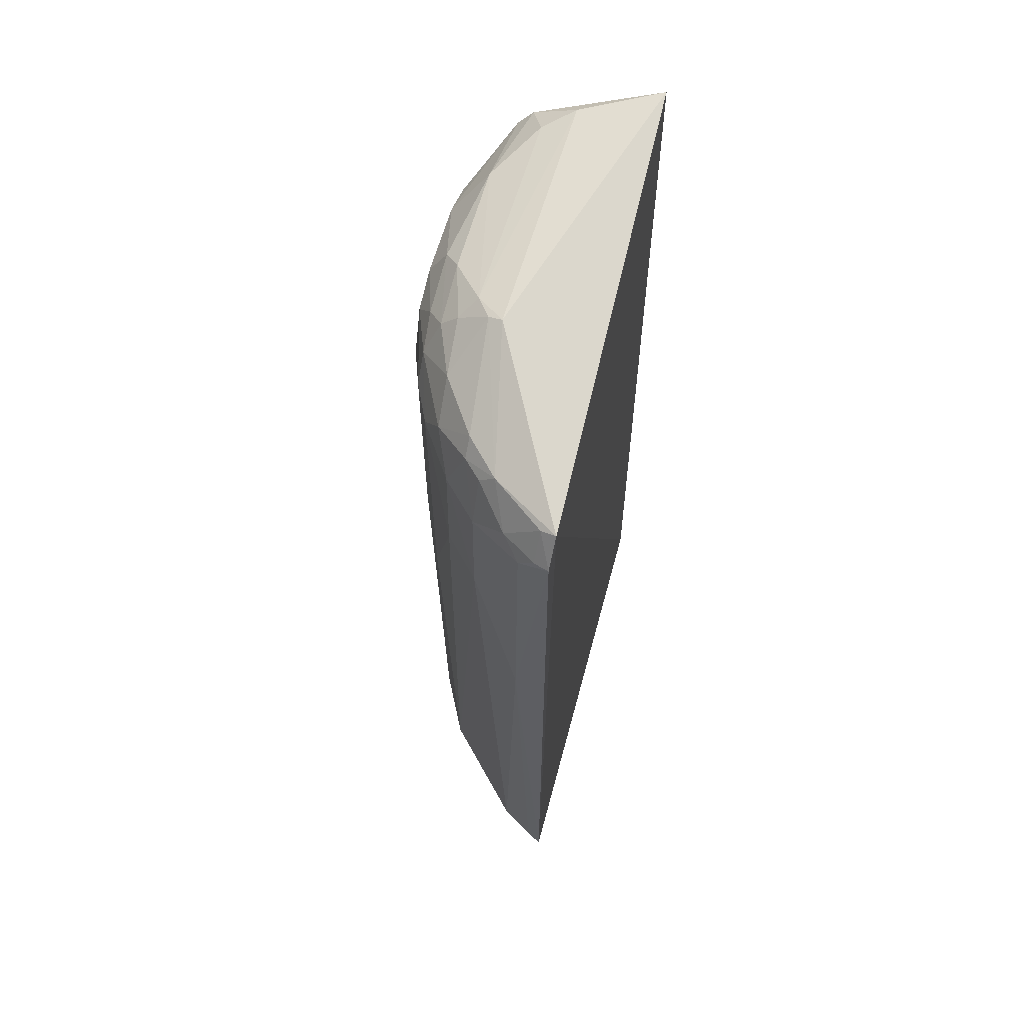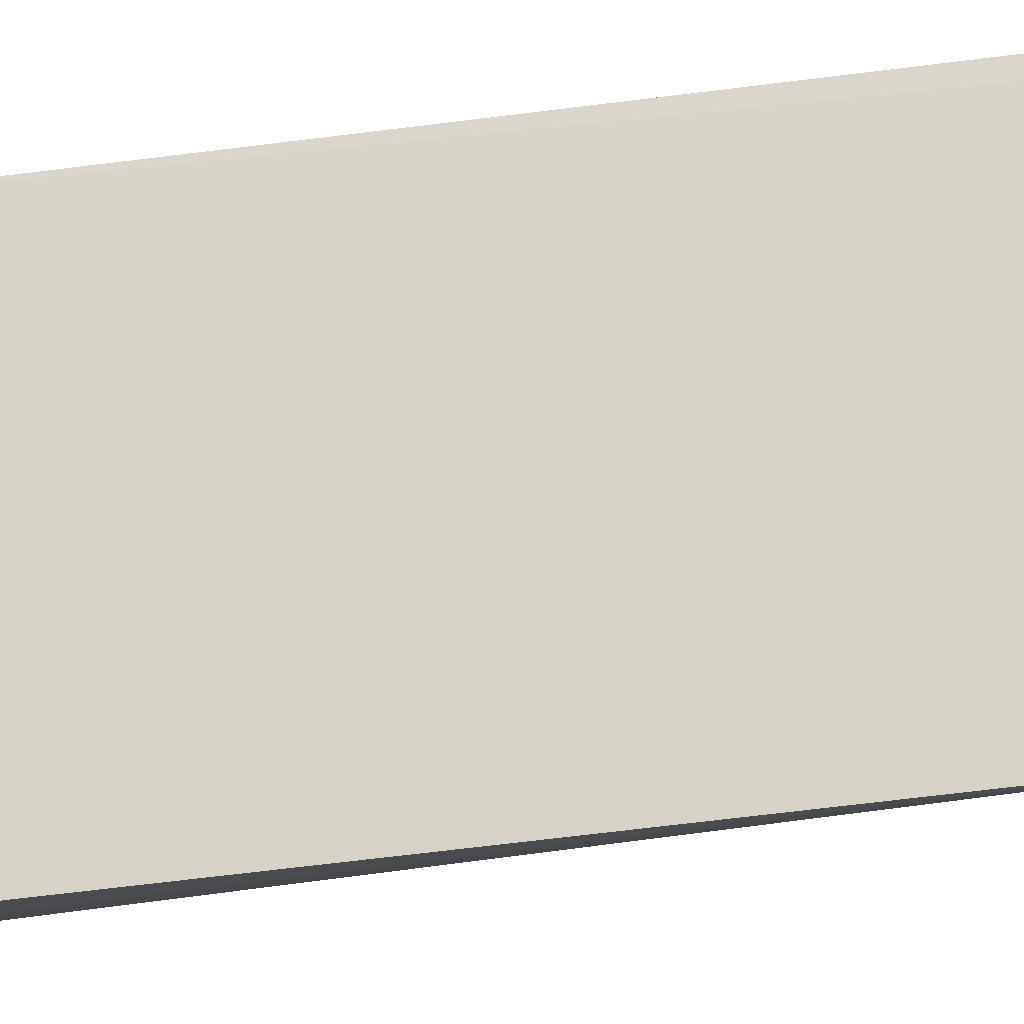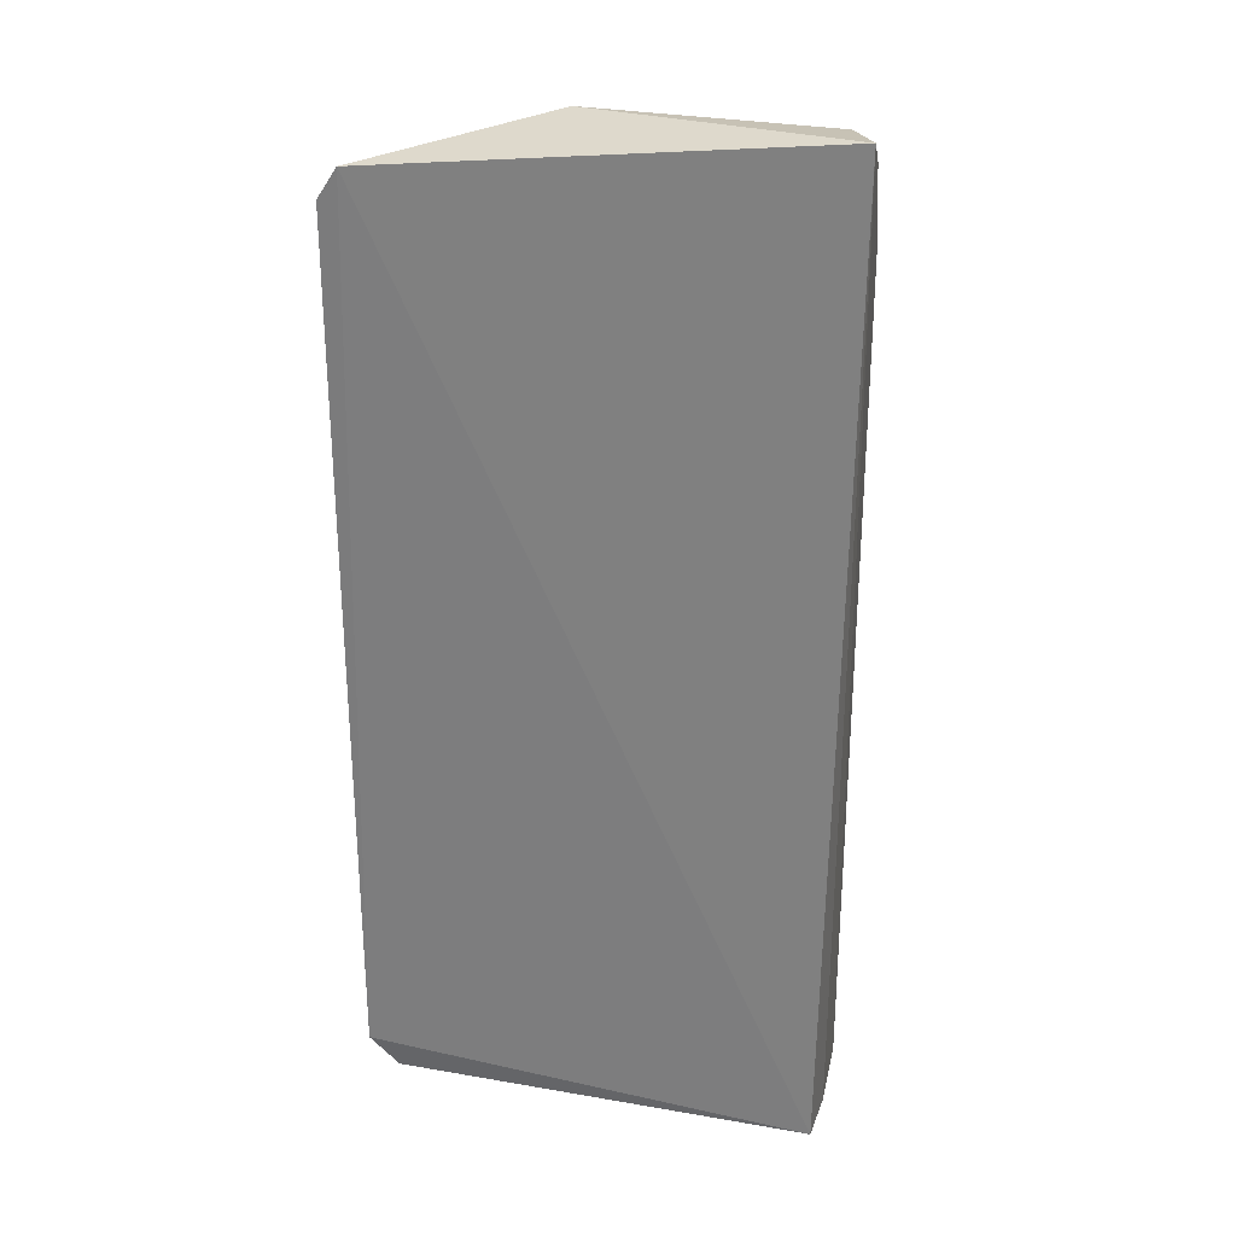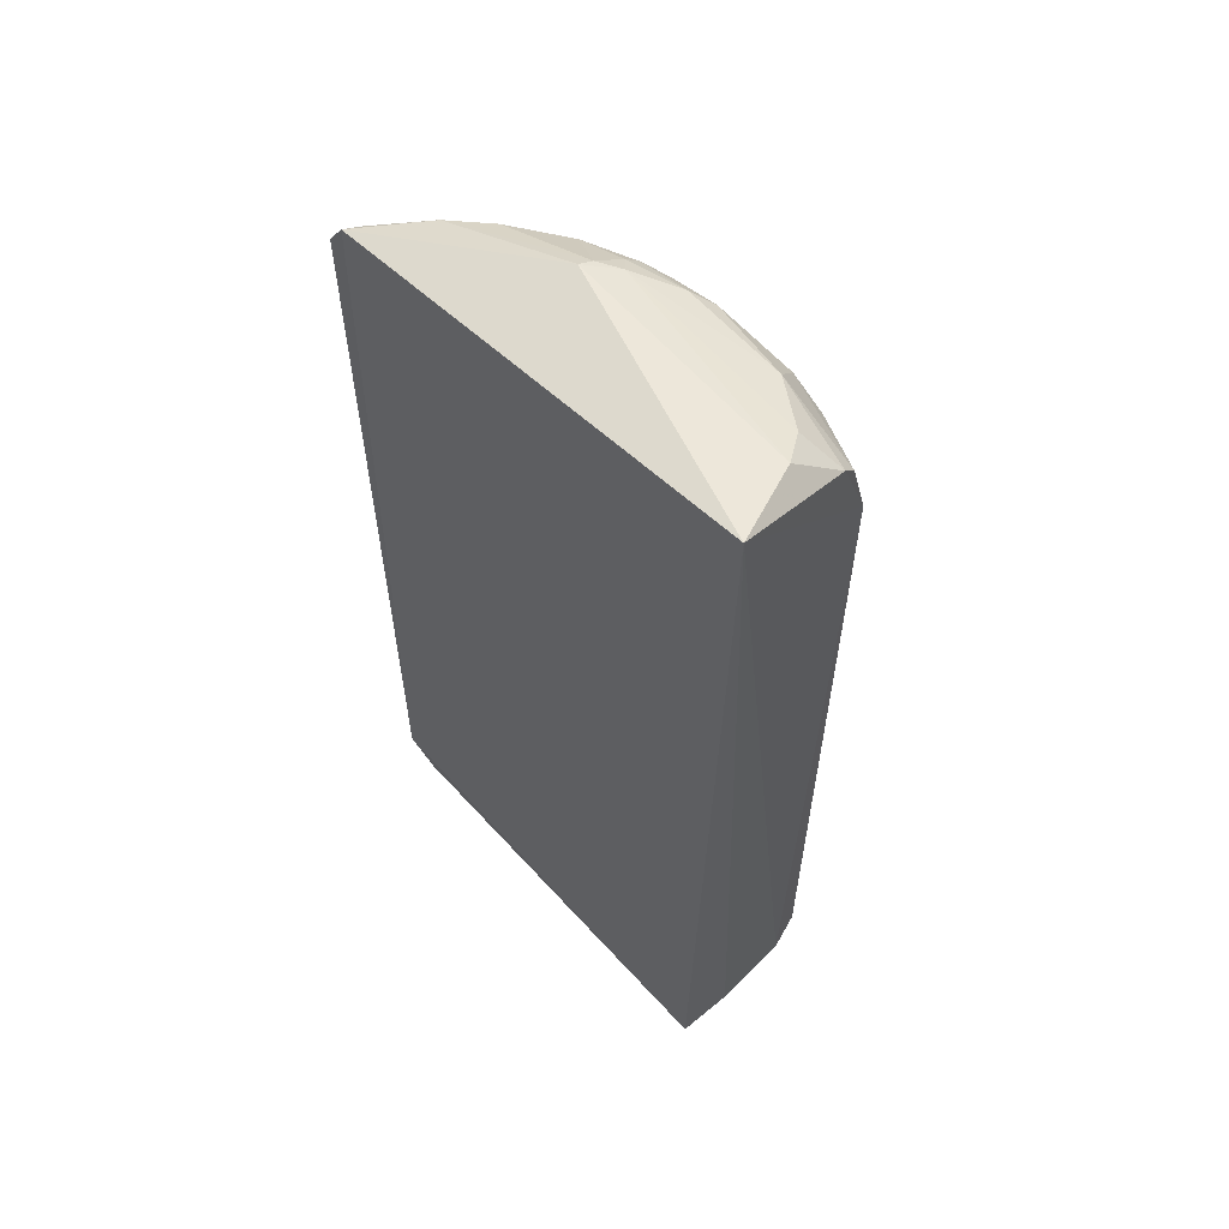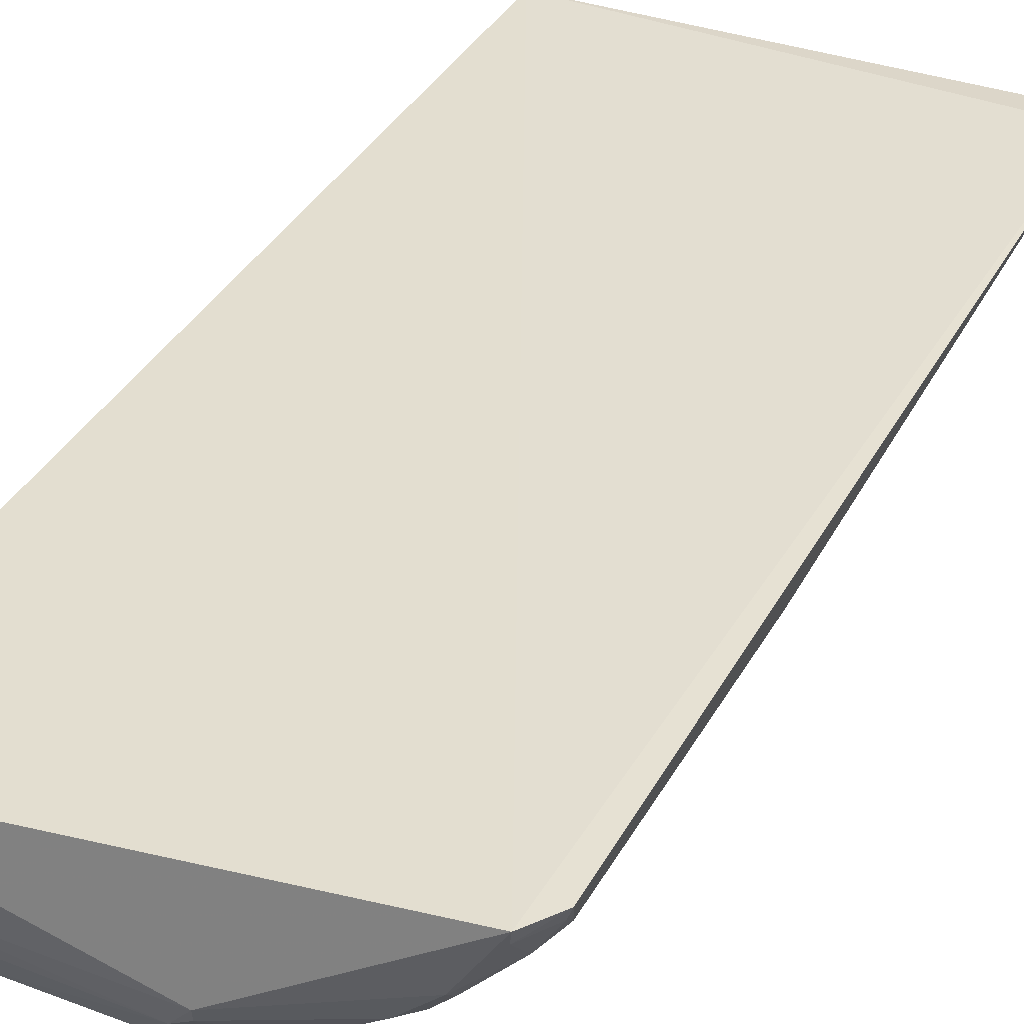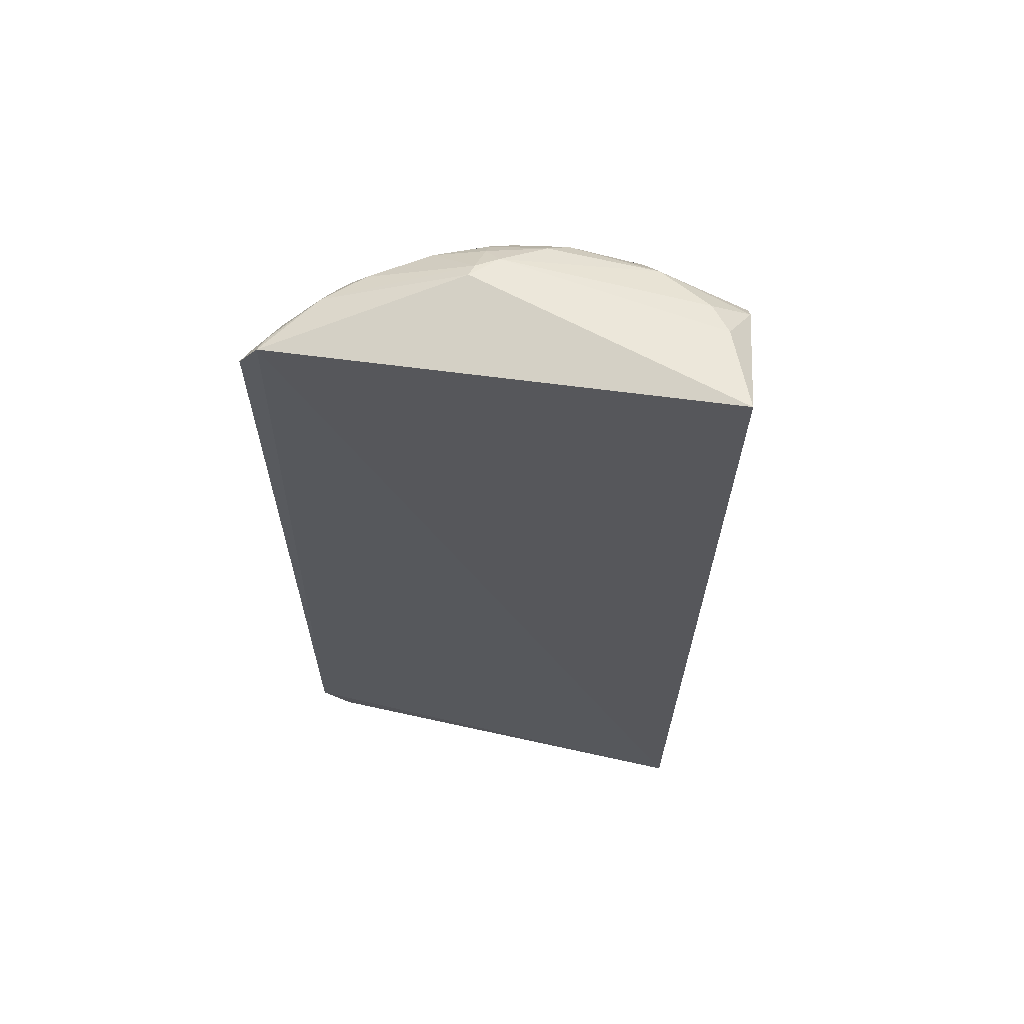
<metadata>
{"format":"obj","ext":"obj","renderer":"f3d","projection":"perspective","resolution":1024,"background":"white","views":[{"elev":64.6,"azim":106.1,"up":"+Z"},{"elev":75.6,"azim":-97.2,"up":"+Y"},{"elev":27.6,"azim":-163.4,"up":"+Z"},{"elev":59.6,"azim":-131.0,"up":"+Z"},{"elev":37.1,"azim":25.8,"up":"+Y"},{"elev":64.4,"azim":-166.4,"up":"+Z"}]}
</metadata>
<code>
v 0.02197 -0.01091 0.07242
v 0.02357 -0.01096 0.07005
v 0.02342 -0.01082 0.002748
v -0.01164 -0.01152 0.0009375
v -0.002718 -0.02577 0.06983
v 0.01487 -0.02141 0.06963
v -0.0125 -0.01232 0.07636
v 0.001395 -0.02665 0.005221
v 0.01872 -0.01729 0.07093
v -0.01074 -0.02427 0.003142
v 0.006791 -0.02582 0.06473
v 0.01476 -0.02149 0.004078
v 0.02153 -0.01474 0.0697
v 0.008591 -0.01853 0.07539
v -0.01167 -0.01594 0.0008023
v -0.01084 -0.02426 0.06611
v 0.006839 -0.02443 0.07102
v 0.00271 -0.02578 0.06981
v 0.005496 -0.026 0.005301
v 0.01357 -0.0229 0.06729
v 0.008282 -0.02321 0.0009364
v 0.02171 -0.01208 0.07204
v 0.02299 -0.0134 0.0459
v 0.01755 -0.02008 0.06727
v -0.008284 -0.02051 0.0746
v 0.01208 -0.02155 0.07209
v -0.01114 -0.02224 0.0007803
v -0.006853 -0.02602 0.008063
v 0.004013 -0.0232 0.07342
v 0.005446 -0.02577 0.06859
v 0.01085 -0.0243 0.04878
v 0.009455 -0.02419 0.06978
v 0.02044 -0.0135 0.0009369
v 0.008054 -0.02433 0.002113
v 0.02312 -0.01213 0.06974
v 0.01882 -0.01611 0.0721
v 0.02155 -0.01466 0.003844
v 0.02024 -0.01736 0.06735
v 0.01738 -0.01866 0.07093
v 0.01748 -0.02021 0.0575
v -0.009902 -0.01828 0.07538
v -0.01077 -0.02296 0.07107
v -0.008287 -0.02444 0.001834
v -0.006841 -0.0258 0.06327
v 0.002678 -0.02442 0.07228
v 0.006911 -0.02073 0.07469
v 0.008262 -0.02315 0.07222
v 0.009374 -0.02434 0.00278
v 0.01345 -0.02292 0.04297
v 0.01083 -0.02426 0.06745
v 0.006839 -0.0258 0.05749
v 0.01514 -0.01905 0.001118
v 0.02114 -0.01117 0.0003978
v 0.02288 -0.01333 0.06853
v 0.01617 -0.01868 0.07208
v 0.02286 -0.01201 0.002946
v 0.0203 -0.0174 0.0575
v -0.005438 -0.02571 0.06864
v -0.004132 -0.02321 0.07338
v -0.01101 -0.02183 0.0724
v -0.009652 -0.02311 0.0009344
v 0.008404 -0.01959 0.07501
v 0.008204 -0.02189 0.07351
v 0.01098 -0.02198 0.001024
f 1 2 3
f 1 3 4
f 7 1 4
f 14 1 7
f 15 7 4
f 18 5 8
f 18 8 11
f 19 11 8
f 22 2 1
f 23 3 2
f 24 6 20
f 27 7 15
f 27 16 7
f 27 10 16
f 28 16 10
f 30 18 11
f 30 17 18
f 32 20 6
f 32 17 30
f 32 6 26
f 34 19 8
f 35 22 13
f 35 2 22
f 36 9 13
f 36 13 22
f 36 22 1
f 36 1 14
f 38 13 9
f 39 6 24
f 39 9 36
f 39 38 9
f 39 24 38
f 40 24 20
f 41 14 7
f 43 28 10
f 43 8 28
f 43 34 8
f 43 21 34
f 44 28 8
f 44 8 5
f 44 16 28
f 45 18 17
f 45 5 18
f 46 41 25
f 46 14 41
f 47 32 26
f 47 17 32
f 47 45 17
f 47 29 45
f 48 31 19
f 48 19 34
f 48 34 21
f 49 20 31
f 49 40 20
f 49 12 40
f 49 48 12
f 49 31 48
f 50 31 20
f 50 11 31
f 50 20 32
f 50 32 30
f 50 30 11
f 51 31 11
f 51 11 19
f 51 19 31
f 52 37 12
f 52 33 37
f 53 4 3
f 53 3 33
f 53 15 4
f 53 27 15
f 53 21 27
f 53 33 52
f 54 23 2
f 54 2 35
f 54 35 13
f 54 13 38
f 55 39 36
f 55 26 6
f 55 6 39
f 56 3 23
f 56 23 37
f 56 37 33
f 56 33 3
f 57 37 23
f 57 54 38
f 57 23 54
f 57 38 24
f 57 24 40
f 57 40 12
f 57 12 37
f 58 42 16
f 58 5 42
f 58 44 5
f 58 16 44
f 59 42 5
f 59 5 45
f 59 45 29
f 59 46 25
f 59 29 46
f 60 25 41
f 60 41 7
f 60 7 16
f 60 16 42
f 60 59 25
f 60 42 59
f 61 43 10
f 61 10 27
f 61 27 21
f 61 21 43
f 62 14 46
f 62 26 55
f 62 55 36
f 62 36 14
f 63 46 29
f 63 29 47
f 63 47 26
f 63 62 46
f 63 26 62
f 64 48 21
f 64 53 52
f 64 21 53
f 64 52 12
f 64 12 48

</code>
